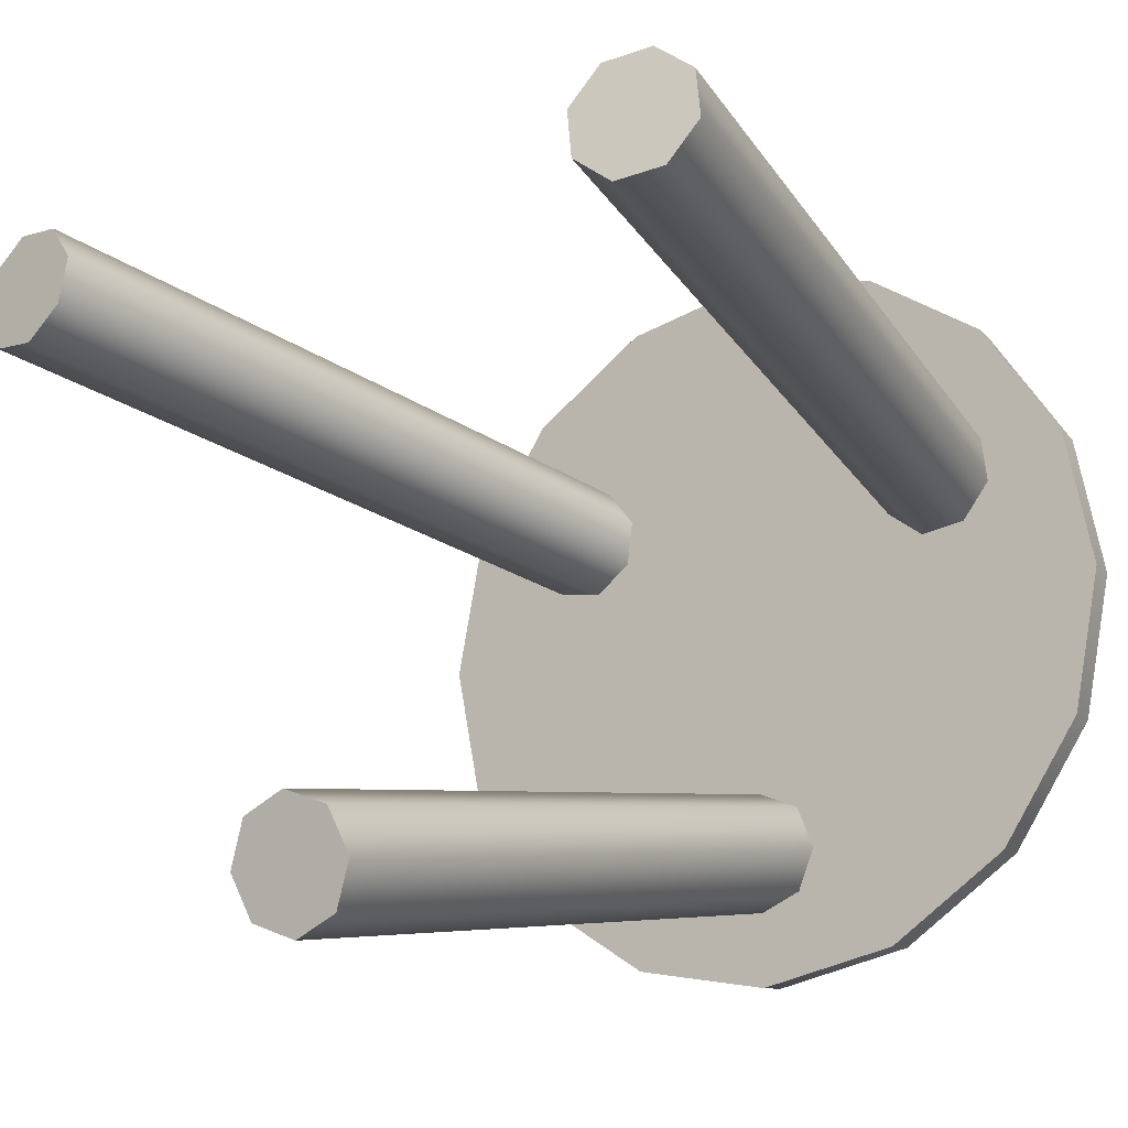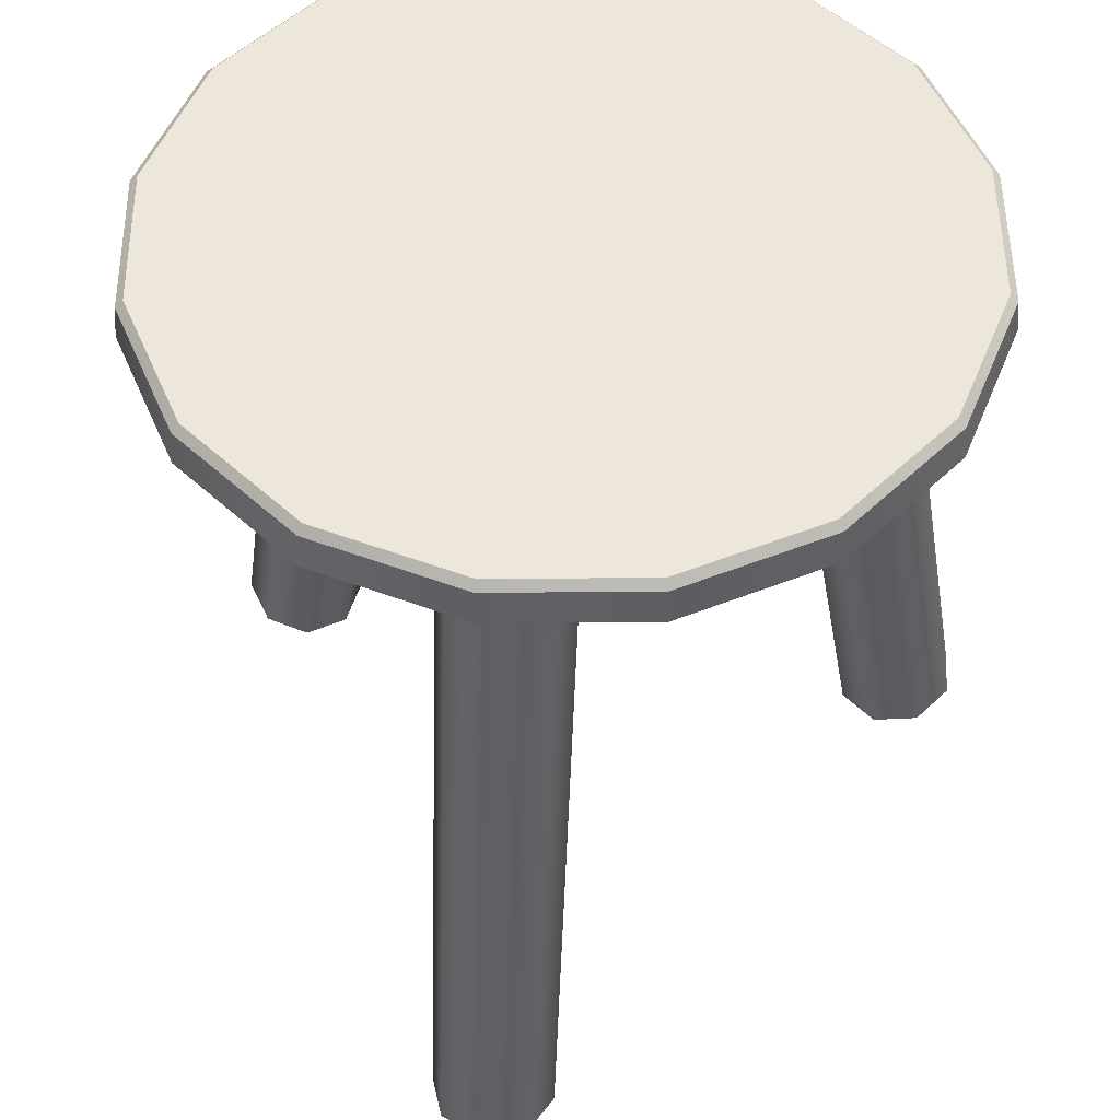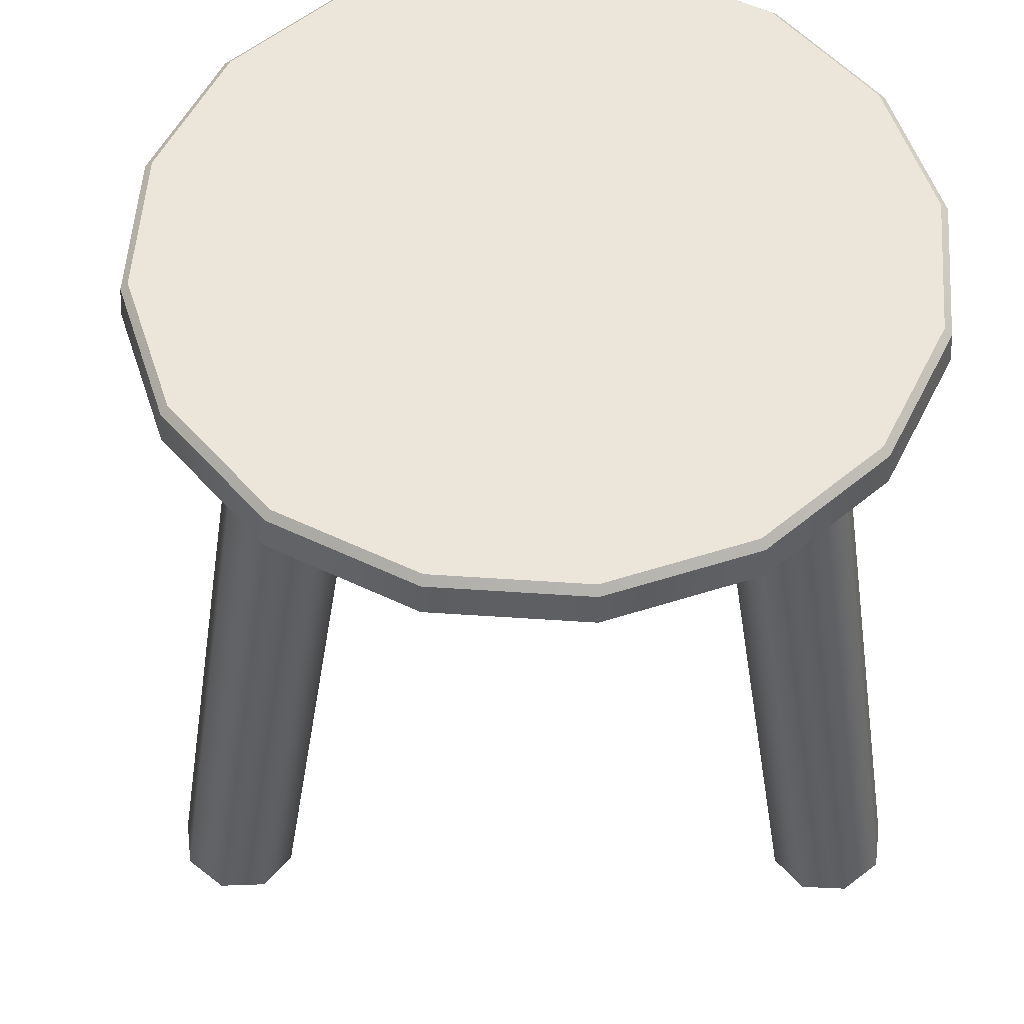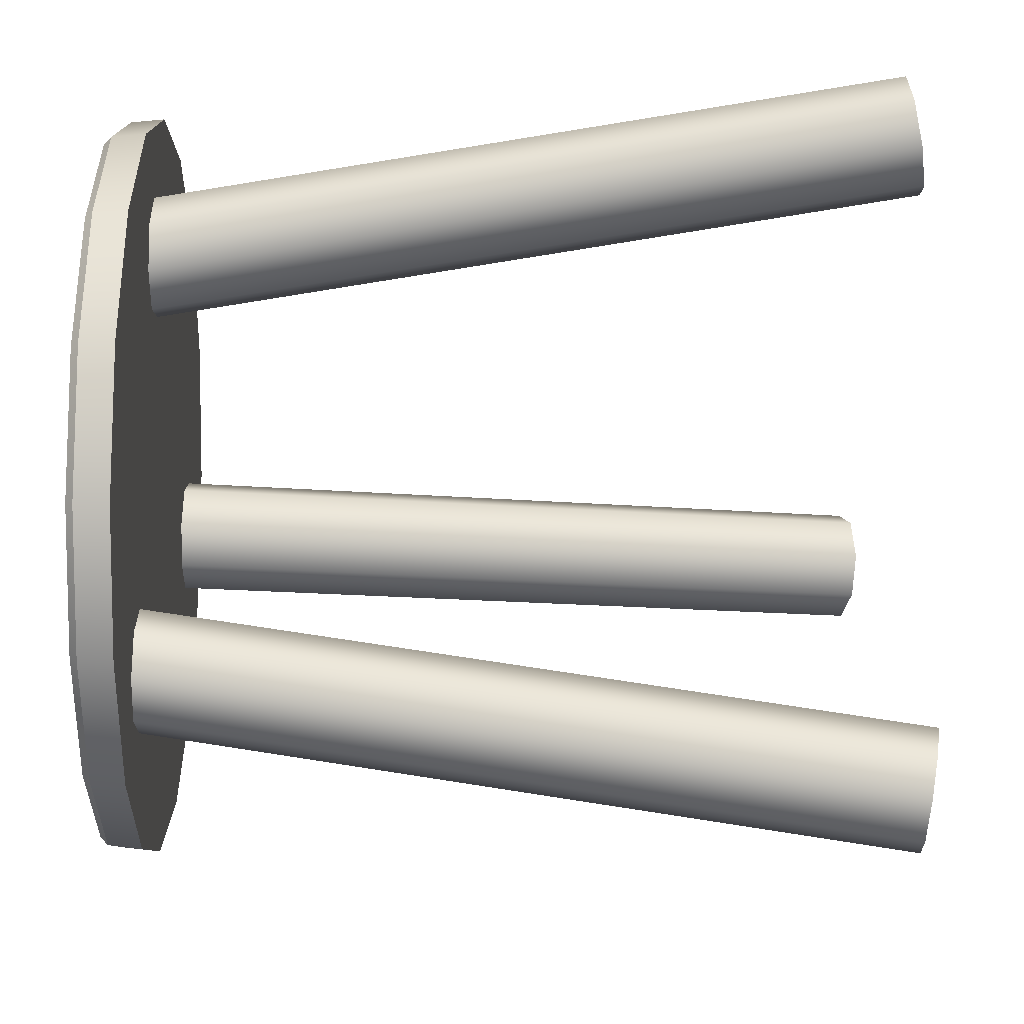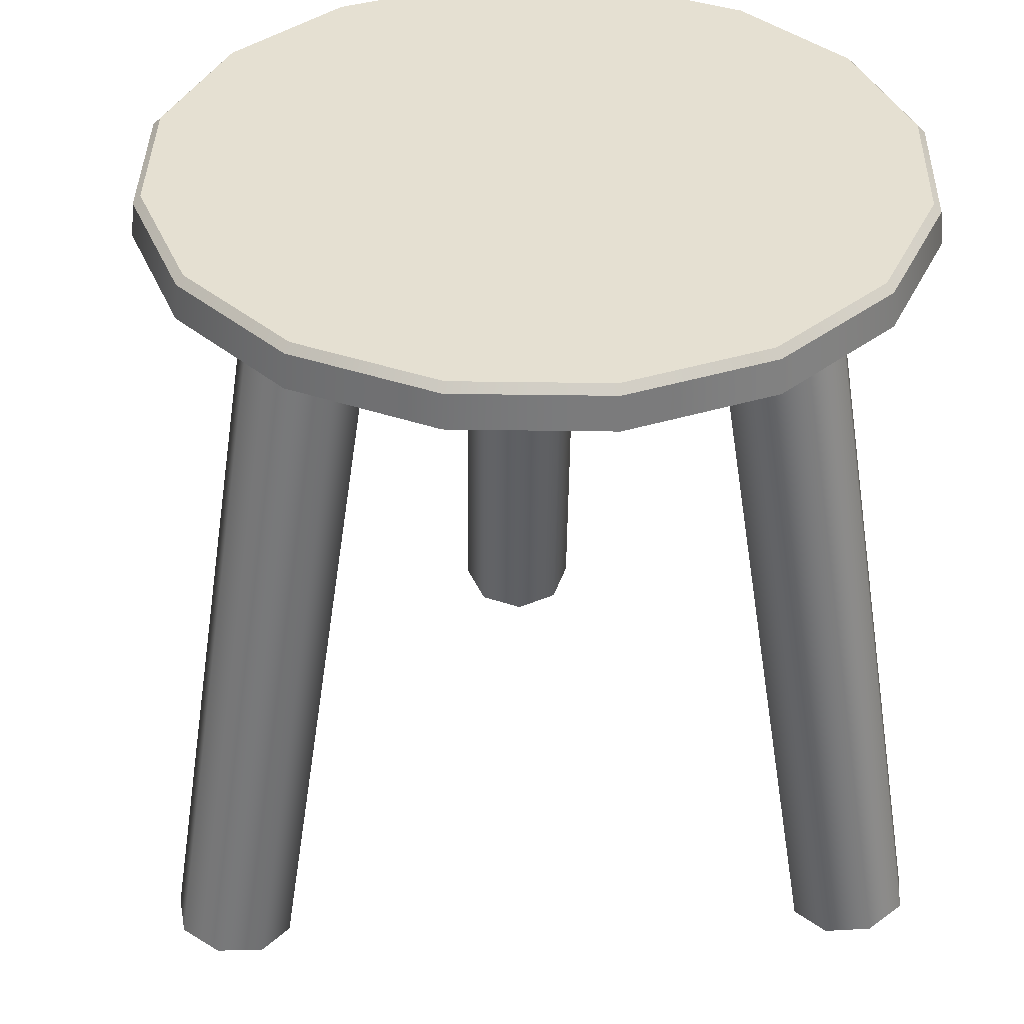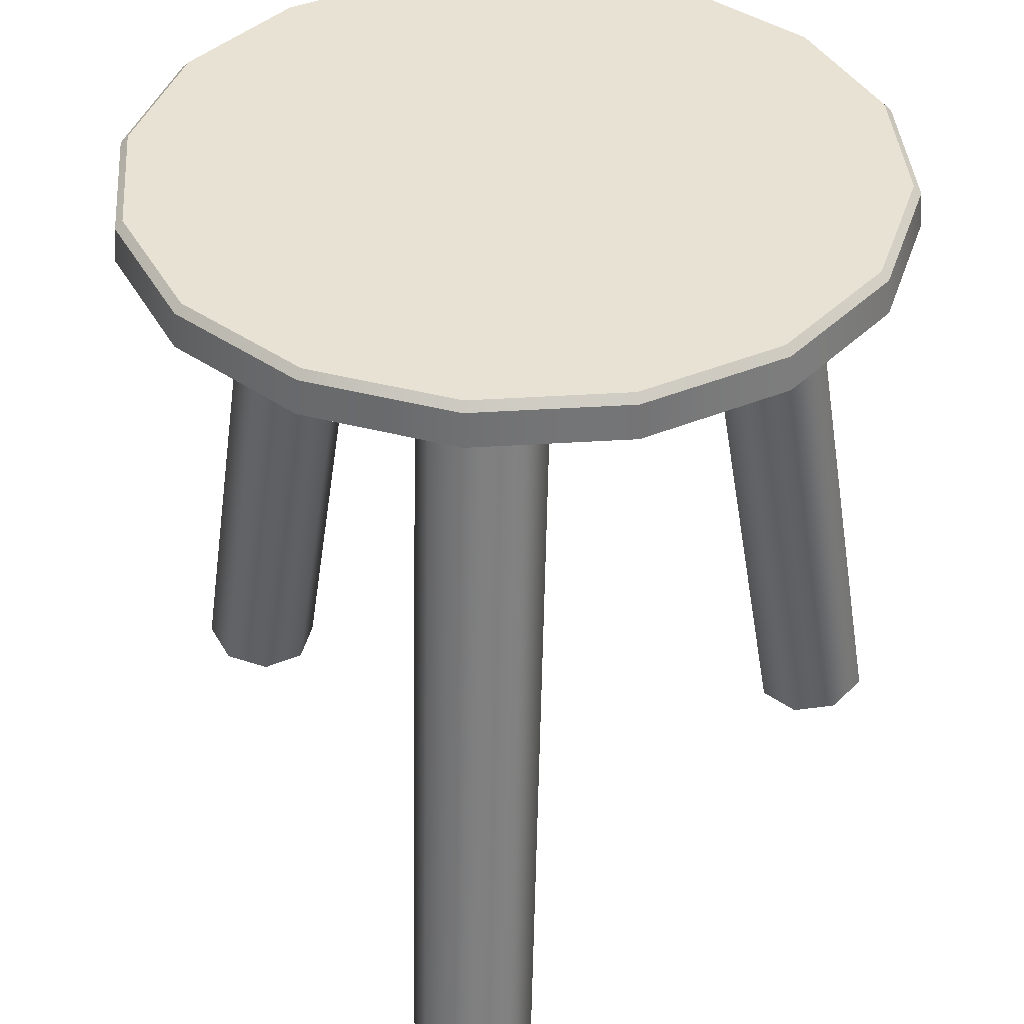
<metadata>
{"format":"obj","ext":"obj","renderer":"f3d","projection":"perspective","resolution":1024,"background":"white","views":[{"elev":-17.0,"azim":33.5,"up":"+Z"},{"elev":51.9,"azim":-169.3,"up":"+Y"},{"elev":55.3,"azim":-119.7,"up":"+Y"},{"elev":-42.2,"azim":-91.0,"up":"+Z"},{"elev":37.8,"azim":-122.6,"up":"+Y"},{"elev":40.0,"azim":-173.3,"up":"+Y"}]}
</metadata>
<code>
v  0 0.8268 -0
v  0.3822 0.8268 -0
v  0.3531 0.8268 -0.1463
v  0.2703 0.8268 -0.2703
v  0.1463 0.8268 -0.3531
v  -1.671e-08 0.8268 -0.3822
v  -0.1463 0.8268 -0.3531
v  -0.2703 0.8268 -0.2703
v  -0.3531 0.8268 -0.1463
v  -0.3822 0.8268 3.341e-08
v  -0.3531 0.8268 0.1463
v  -0.2703 0.8268 0.2703
v  -0.1463 0.8268 0.3531
v  5.012e-08 0.8268 0.3822
v  0.1463 0.8268 0.3531
v  0.2703 0.8268 0.2703
v  0.3531 0.8268 0.1463
v  0.39 0.819 -0
v  0.3603 0.819 -0.1492
v  0.2758 0.819 -0.2758
v  0.1492 0.819 -0.3603
v  -1.705e-08 0.819 -0.39
v  -0.1492 0.819 -0.3603
v  -0.2758 0.819 -0.2758
v  -0.3603 0.819 -0.1492
v  -0.39 0.819 3.41e-08
v  -0.3603 0.819 0.1492
v  -0.2758 0.819 0.2758
v  -0.1492 0.819 0.3603
v  5.114e-08 0.819 0.39
v  0.1492 0.819 0.3603
v  0.2758 0.819 0.2758
v  0.3603 0.819 0.1492
v  0.3936 0.7839 3.7e-11
v  0.3636 0.7839 -0.1506
v  0.2783 0.7839 -0.2783
v  0.1506 0.7839 -0.3636
v  -1.717e-08 0.7839 -0.3936
v  -0.1506 0.7839 -0.3636
v  -0.2783 0.7839 -0.2783
v  -0.3636 0.7839 -0.1506
v  -0.3936 0.7839 3.445e-08
v  -0.3636 0.7839 0.1506
v  -0.2783 0.7839 0.2783
v  -0.1506 0.7839 0.3636
v  5.164e-08 0.7839 0.3936
v  0.1506 0.7839 0.3636
v  0.2783 0.7839 0.2783
v  0.3636 0.7839 0.1506
v  3e-11 0.784 2.13e-10
v  -0.0624 -2.906e-08 -0.39
v  -0.04412 -0.007662 -0.3465
v  -6.551e-09 -0.01084 -0.3285
v  0.04412 -0.007662 -0.3465
v  0.0624 -2.906e-08 -0.39
v  0.04412 0.007662 -0.4335
v  1.096e-09 0.01084 -0.4515
v  -0.04412 0.007662 -0.4335
v  -0.0624 0.7958 -0.2497
v  -0.04412 0.7881 -0.2062
v  -2.774e-08 0.7849 -0.1882
v  0.04412 0.7881 -0.2062
v  0.0624 0.7958 -0.2497
v  0.04412 0.8034 -0.2931
v  -2.009e-08 0.8066 -0.3111
v  -0.04412 0.8034 -0.2931
v  -1.743e-09 -2.906e-08 -0.39
v  -0.3065 -2.906e-08 0.249
v  -0.2781 -0.007662 0.2115
v  -0.2845 -0.01084 0.1643
v  -0.3222 -0.007662 0.1351
v  -0.3689 -2.906e-08 0.141
v  -0.3974 0.007662 0.1785
v  -0.391 0.01084 0.2257
v  -0.3533 0.007662 0.2549
v  -0.185 0.7958 0.1789
v  -0.1565 0.7881 0.1413
v  -0.163 0.7849 0.09412
v  -0.2007 0.7881 0.06491
v  -0.2474 0.7958 0.0708
v  -0.2759 0.8034 0.1084
v  -0.2695 0.8066 0.1556
v  -0.2318 0.8034 0.1848
v  -0.3377 -2.906e-08 0.195
v  0.3689 -2.906e-08 0.141
v  0.3222 -0.007662 0.1351
v  0.2845 -0.01084 0.1643
v  0.2781 -0.007662 0.2115
v  0.3065 -2.906e-08 0.249
v  0.3533 0.007662 0.2549
v  0.391 0.01084 0.2257
v  0.3974 0.007662 0.1785
v  0.2474 0.7958 0.0708
v  0.2007 0.7881 0.06491
v  0.163 0.7849 0.09412
v  0.1565 0.7881 0.1413
v  0.185 0.7958 0.1789
v  0.2318 0.8034 0.1848
v  0.2695 0.8066 0.1556
v  0.2759 0.8034 0.1084
v  0.3377 -2.906e-08 0.195
g stool2
f 1 2 3
f 1 3 4
f 1 4 5
f 1 5 6
f 1 6 7
f 1 7 8
f 1 8 9
f 1 9 10
f 1 10 11
f 1 11 12
f 1 12 13
f 1 13 14
f 1 14 15
f 1 15 16
f 1 16 17
f 1 17 2
f 19 3 2
f 2 18 19
f 20 4 3
f 3 19 20
f 21 5 4
f 4 20 21
f 22 6 5
f 5 21 22
f 23 7 6
f 6 22 23
f 24 8 7
f 7 23 24
f 25 9 8
f 8 24 25
f 26 10 9
f 9 25 26
f 27 11 10
f 10 26 27
f 28 12 11
f 11 27 28
f 29 13 12
f 12 28 29
f 30 14 13
f 13 29 30
f 31 15 14
f 14 30 31
f 32 16 15
f 15 31 32
f 33 17 16
f 16 32 33
f 18 2 17
f 17 33 18
f 35 19 18
f 18 34 35
f 36 20 19
f 19 35 36
f 37 21 20
f 20 36 37
f 38 22 21
f 21 37 38
f 39 23 22
f 22 38 39
f 40 24 23
f 23 39 40
f 41 25 24
f 24 40 41
f 42 26 25
f 25 41 42
f 43 27 26
f 26 42 43
f 44 28 27
f 27 43 44
f 45 29 28
f 28 44 45
f 46 30 29
f 29 45 46
f 47 31 30
f 30 46 47
f 48 32 31
f 31 47 48
f 49 33 32
f 32 48 49
f 34 18 33
f 33 49 34
f 34 50 35
f 35 50 36
f 36 50 37
f 37 50 38
f 38 50 39
f 39 50 40
f 40 50 41
f 41 50 42
f 42 50 43
f 43 50 44
f 44 50 45
f 45 50 46
f 46 50 47
f 47 50 48
f 48 50 49
f 49 50 34
f 51 52 60
f 60 59 51
f 52 53 61
f 61 60 52
f 53 54 62
f 62 61 53
f 54 55 63
f 63 62 54
f 55 56 64
f 64 63 55
f 56 57 65
f 65 64 56
f 57 58 66
f 66 65 57
f 58 51 59
f 59 66 58
f 58 57 67
f 57 56 67
f 56 55 67
f 55 54 67
f 54 53 67
f 53 52 67
f 52 51 67
f 51 58 67
f 68 69 77
f 77 76 68
f 69 70 78
f 78 77 69
f 70 71 79
f 79 78 70
f 71 72 80
f 80 79 71
f 72 73 81
f 81 80 72
f 73 74 82
f 82 81 73
f 74 75 83
f 83 82 74
f 75 68 76
f 76 83 75
f 75 74 84
f 74 73 84
f 73 72 84
f 72 71 84
f 71 70 84
f 70 69 84
f 69 68 84
f 68 75 84
f 85 86 94
f 94 93 85
f 86 87 95
f 95 94 86
f 87 88 96
f 96 95 87
f 88 89 97
f 97 96 88
f 89 90 98
f 98 97 89
f 90 91 99
f 99 98 90
f 91 92 100
f 100 99 91
f 92 85 93
f 93 100 92
f 92 91 101
f 91 90 101
f 90 89 101
f 89 88 101
f 88 87 101
f 87 86 101
f 86 85 101
f 85 92 101

</code>
